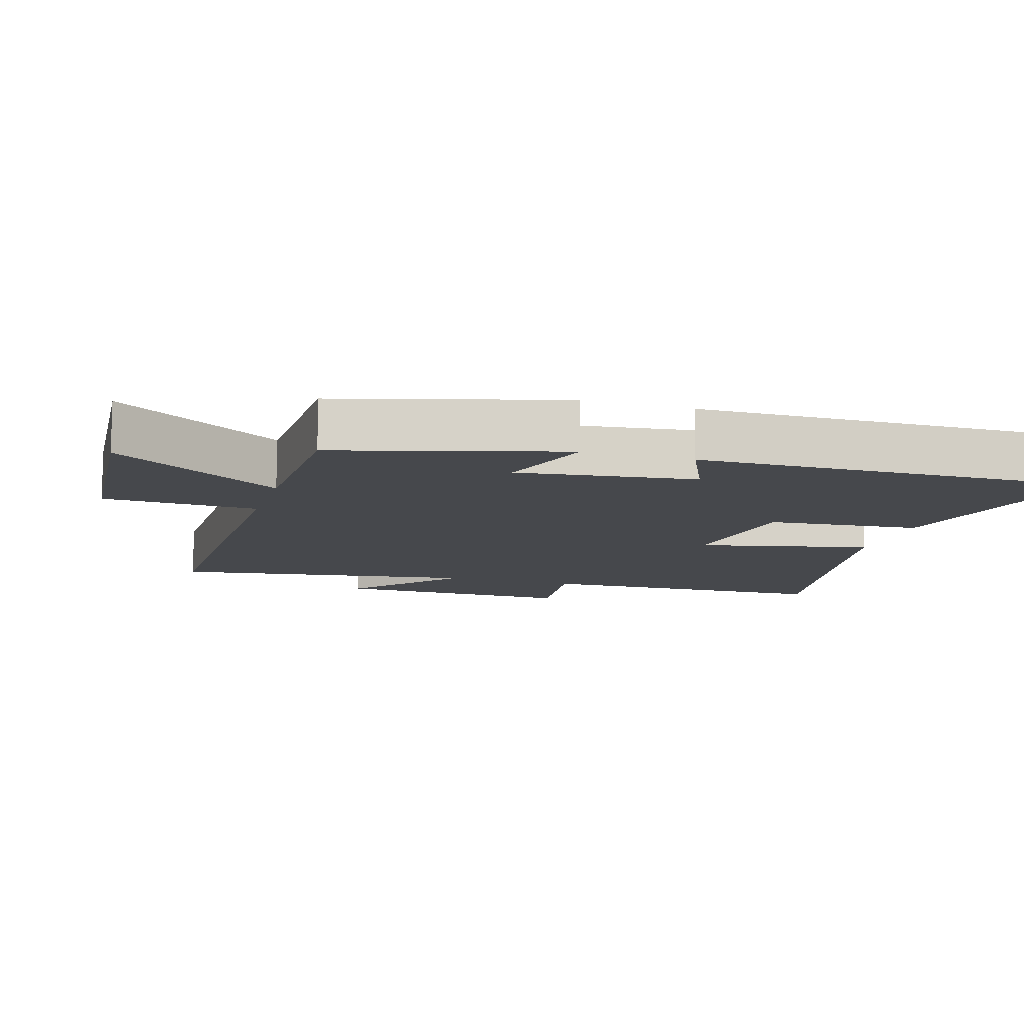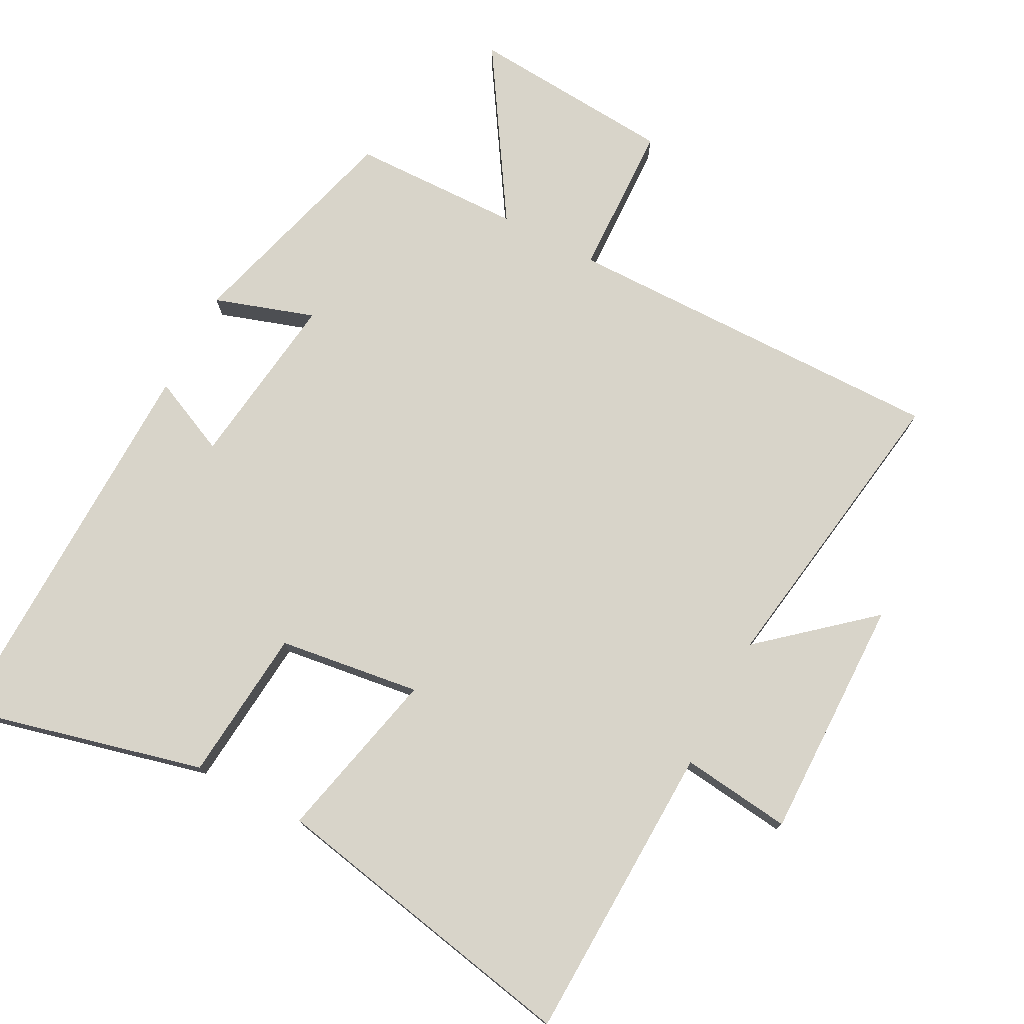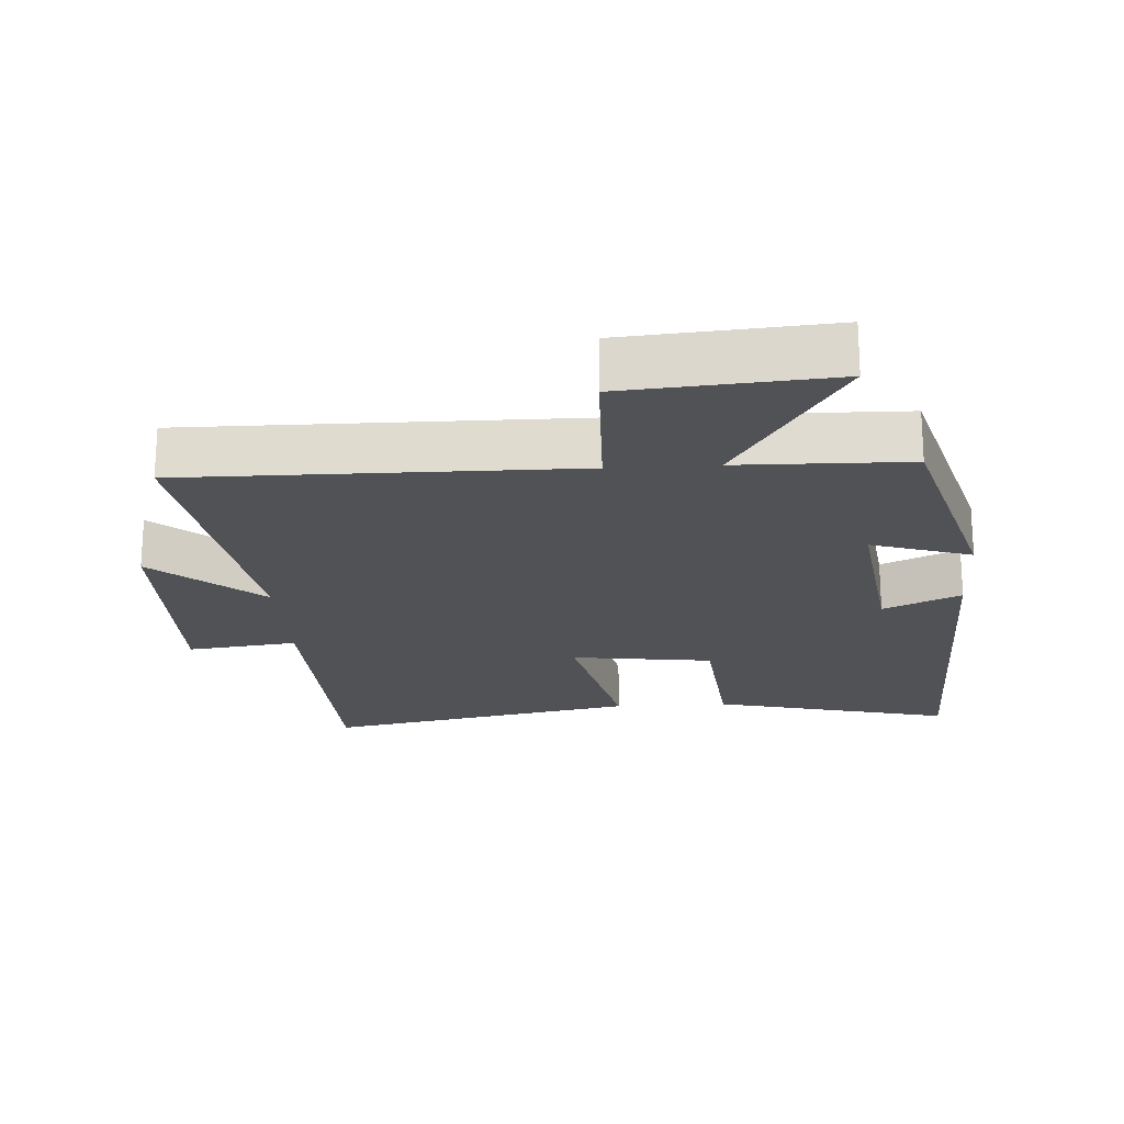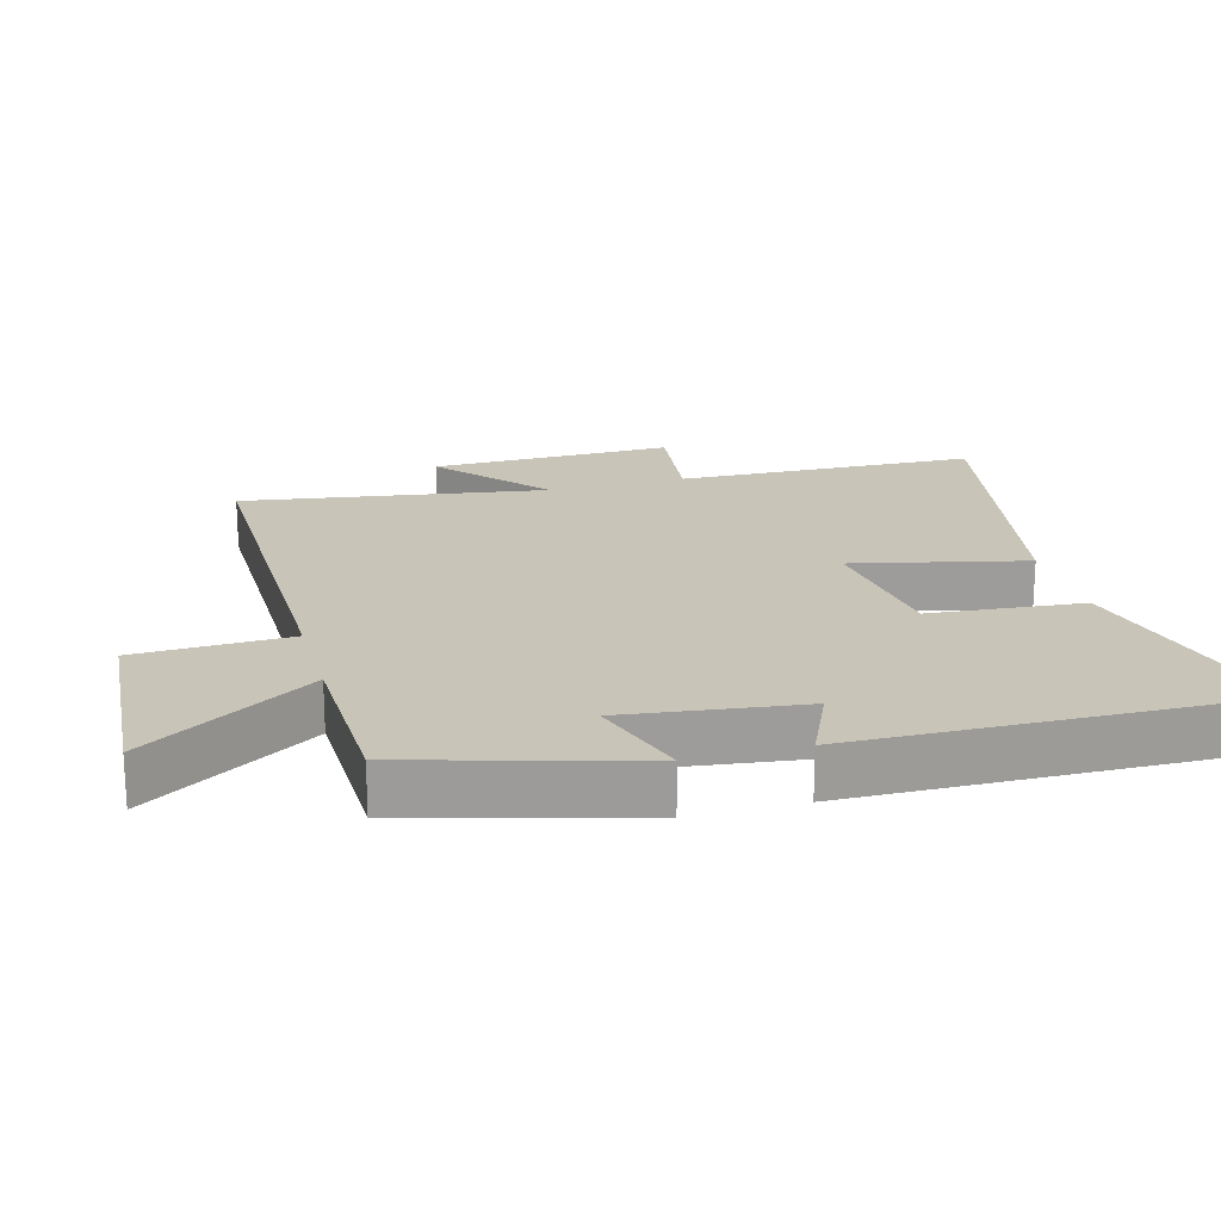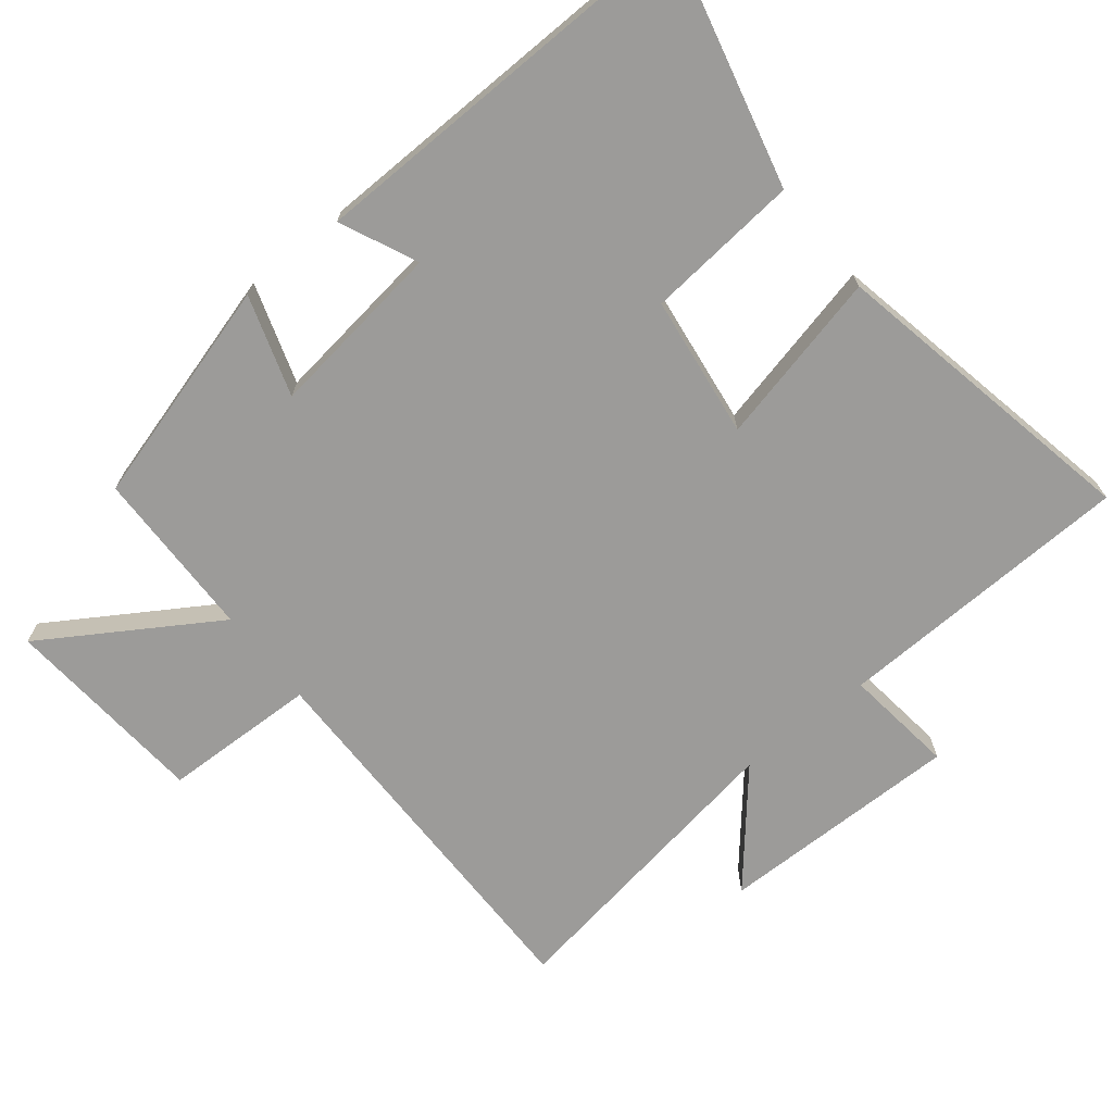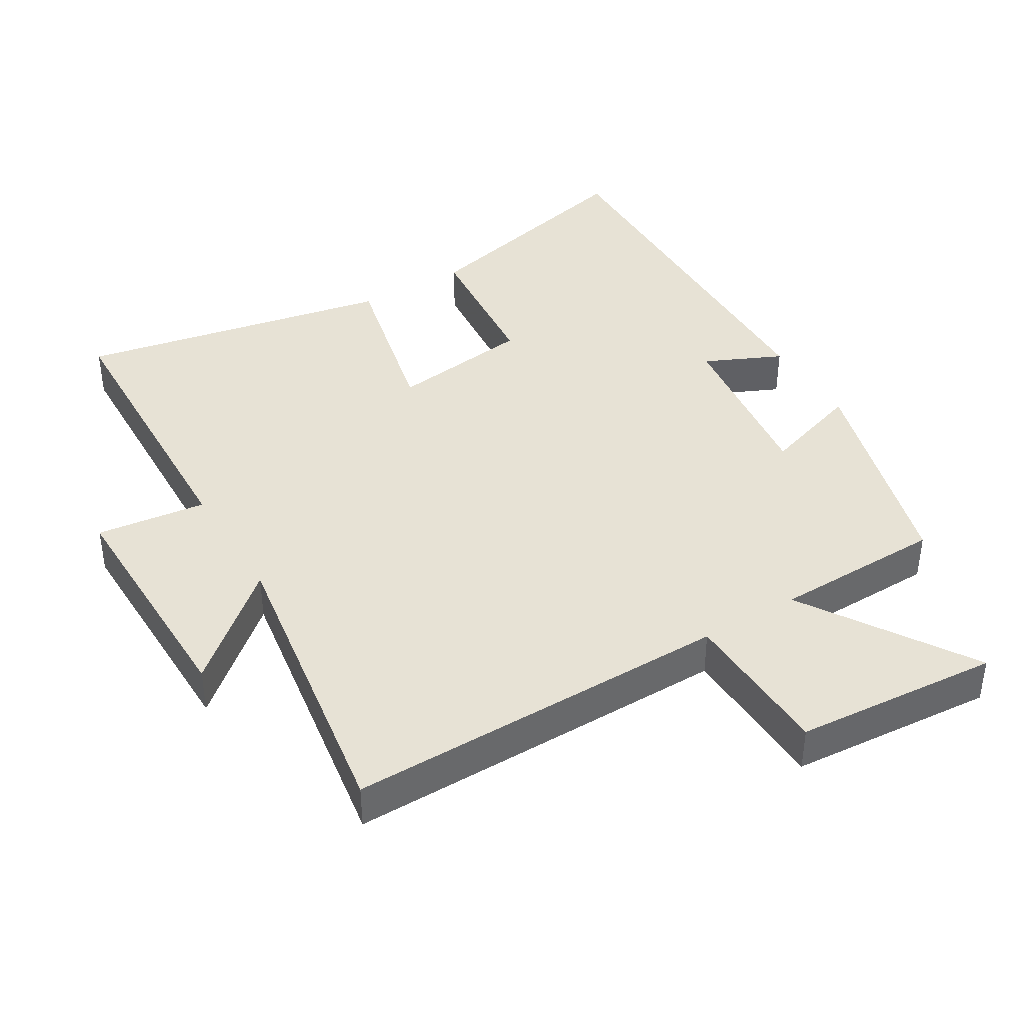
<metadata>
{"format":"obj","ext":"obj","renderer":"f3d","projection":"perspective","resolution":1024,"background":"white","views":[{"elev":-11.4,"azim":-107.1,"up":"+Y"},{"elev":75.7,"azim":27.6,"up":"+Y"},{"elev":-20.9,"azim":-176.4,"up":"+Y"},{"elev":20.2,"azim":-105.5,"up":"+Y"},{"elev":-69.9,"azim":-51.2,"up":"+Y"},{"elev":40.4,"azim":148.9,"up":"+Y"}]}
</metadata>
<code>
v -0.512 0.07 0.588
v -0.154 0.07 0.5
v -0.133 0.07 0.273
v 0.077 0.07 0.245
v 0.018 0.07 0.5
v 0.485 0.07 0.592
v 0.5 0.07 0.149
v 0.663 0.07 0.169
v 0.659 0.07 -0.191
v 0.5 0.07 -0.055
v 0.57 0.07 -0.504
v -0.002 0.07 -0.5
v -0.009 0.07 -0.728
v -0.313 0.07 -0.752
v -0.154 0.07 -0.5
v -0.406 0.07 -0.495
v -0.5 0.07 -0.163
v -0.352 0.07 -0.211
v -0.386 0.07 0.051
v -0.5 0.07 -0.001
v -0.512 0 0.588
v -0.154 0 0.5
v -0.133 0 0.273
v 0.077 0 0.245
v 0.018 0 0.5
v 0.485 0 0.592
v 0.5 0 0.149
v 0.663 0 0.169
v 0.659 0 -0.191
v 0.5 0 -0.055
v 0.57 0 -0.504
v -0.002 0 -0.5
v -0.009 0 -0.728
v -0.313 0 -0.752
v -0.154 0 -0.5
v -0.406 0 -0.495
v -0.5 0 -0.163
v -0.352 0 -0.211
v -0.386 0 0.051
v -0.5 0 -0.001
f 1 2 3
f 20 1 3
f 19 20 3
f 18 19 3 4
f 15 16 17 18
f 15 18 4
f 12 13 14 15
f 12 15 4
f 10 11 12 4
f 7 8 9 10
f 6 7 10
f 5 6 10
f 4 5 10
f 23 22 21
f 23 21 40
f 23 40 39
f 24 23 39 38
f 38 37 36 35
f 24 38 35
f 35 34 33 32
f 24 35 32
f 24 32 31 30
f 30 29 28 27
f 30 27 26
f 30 26 25
f 30 25 24
f 1 21 22 2
f 2 22 23 3
f 3 23 24 4
f 4 24 25 5
f 5 25 26 6
f 6 26 27 7
f 7 27 28 8
f 8 28 29 9
f 9 29 30 10
f 10 30 31 11
f 11 31 32 12
f 12 32 33 13
f 13 33 34 14
f 14 34 35 15
f 15 35 36 16
f 16 36 37 17
f 17 37 38 18
f 18 38 39 19
f 19 39 40 20
f 20 40 21 1

</code>
